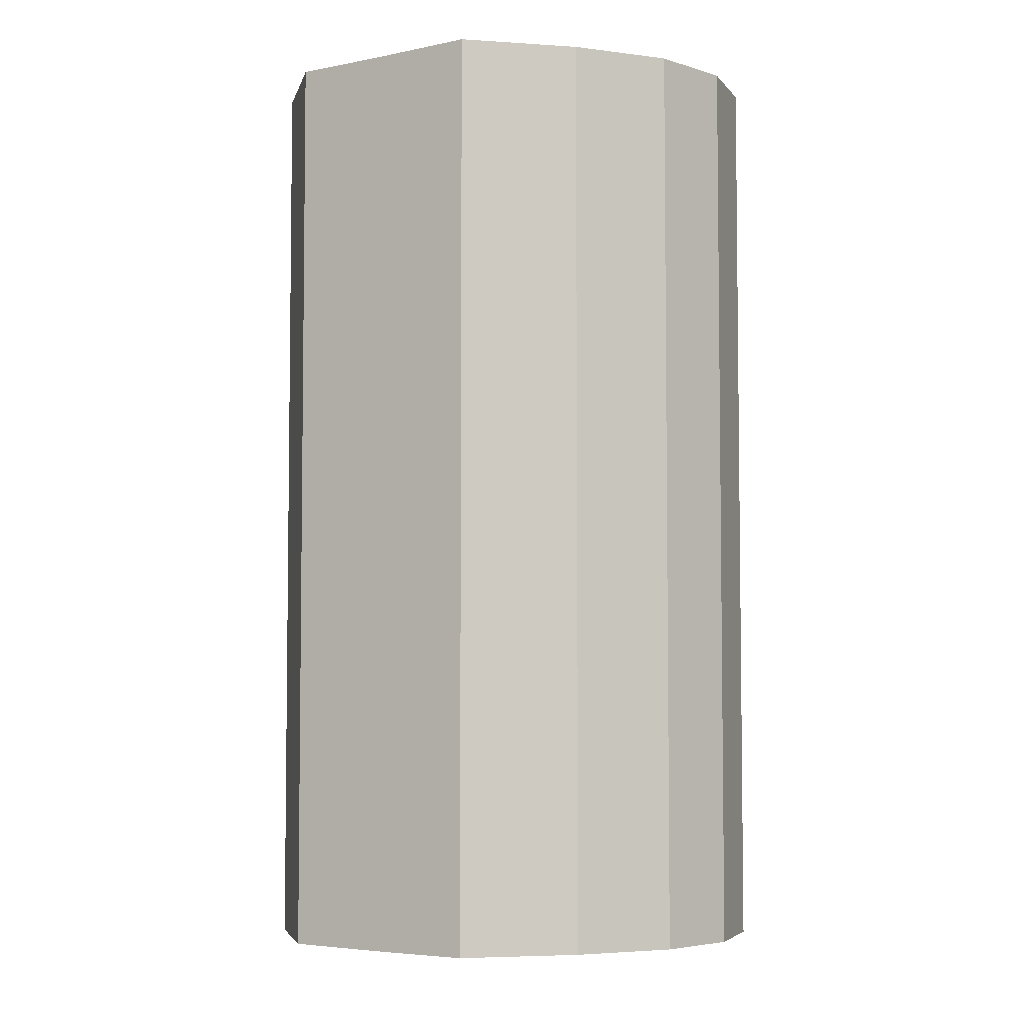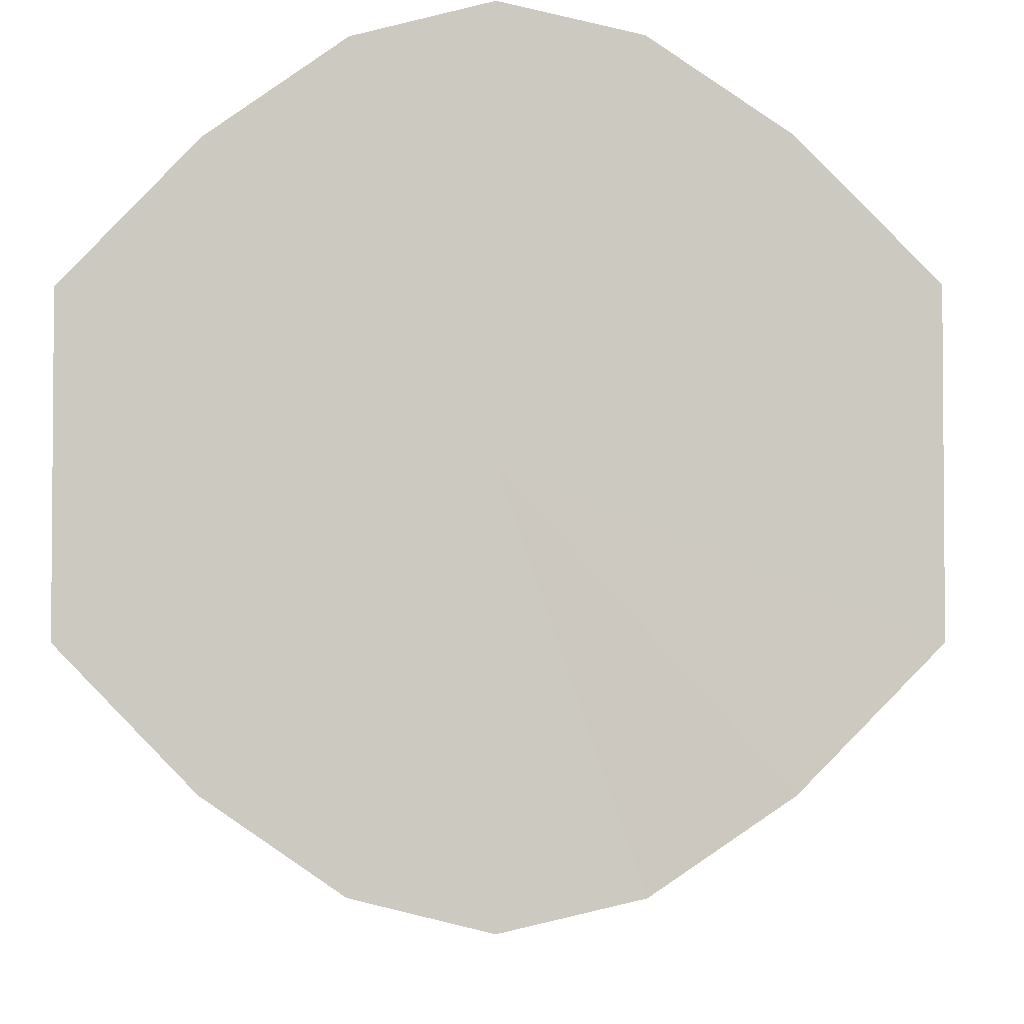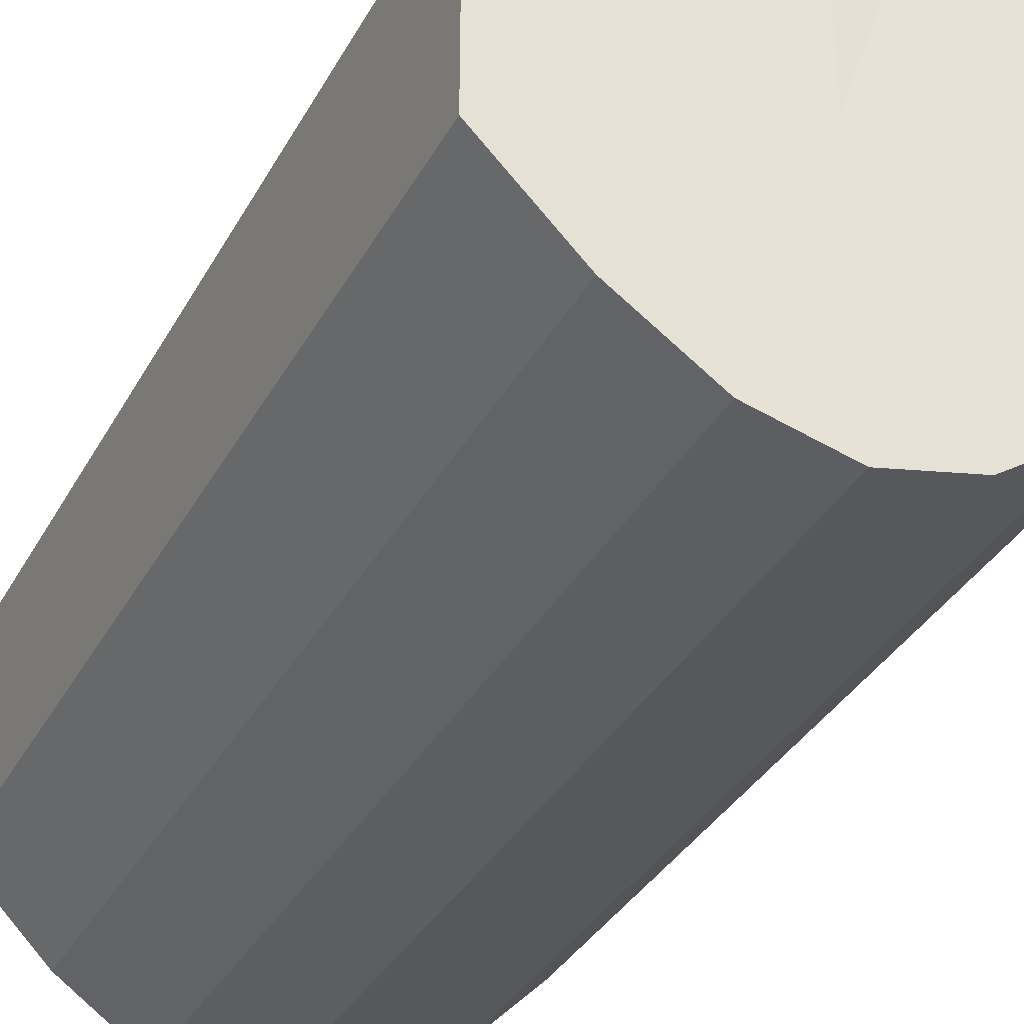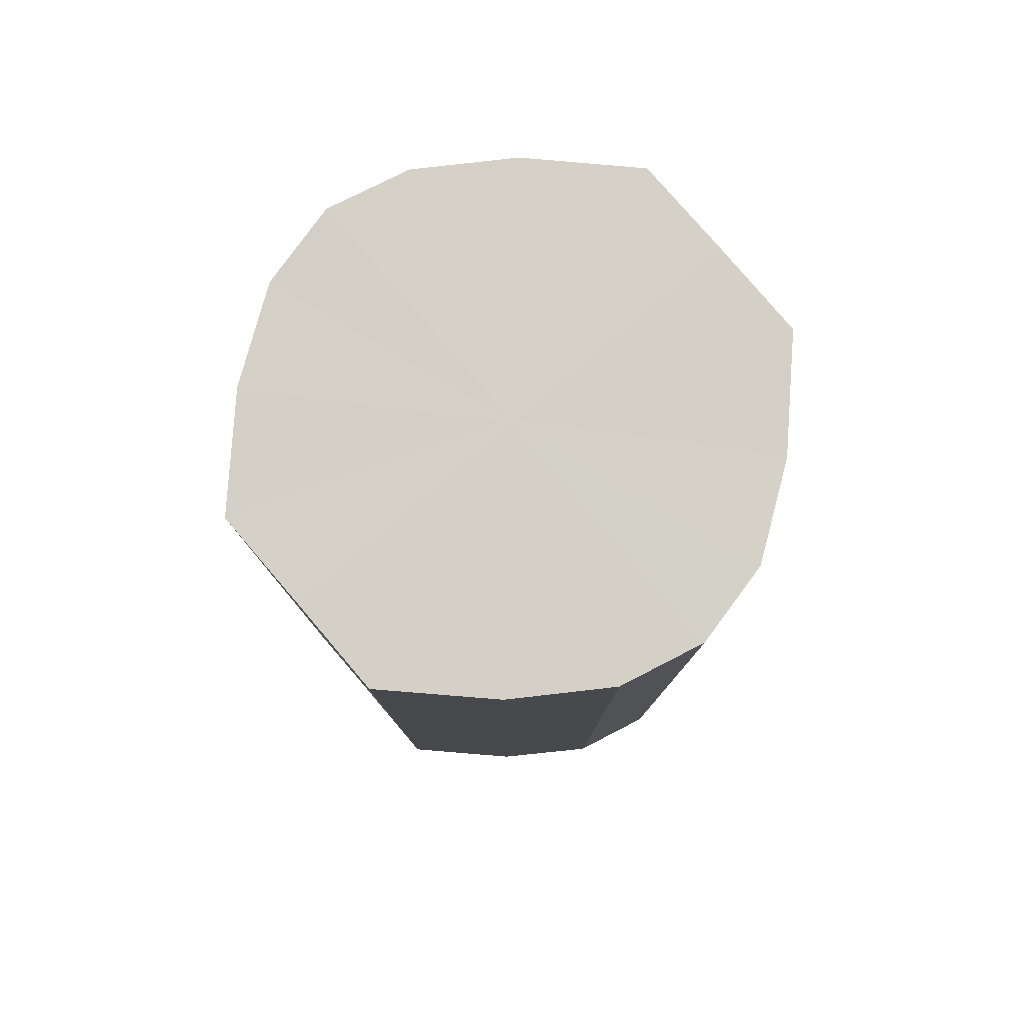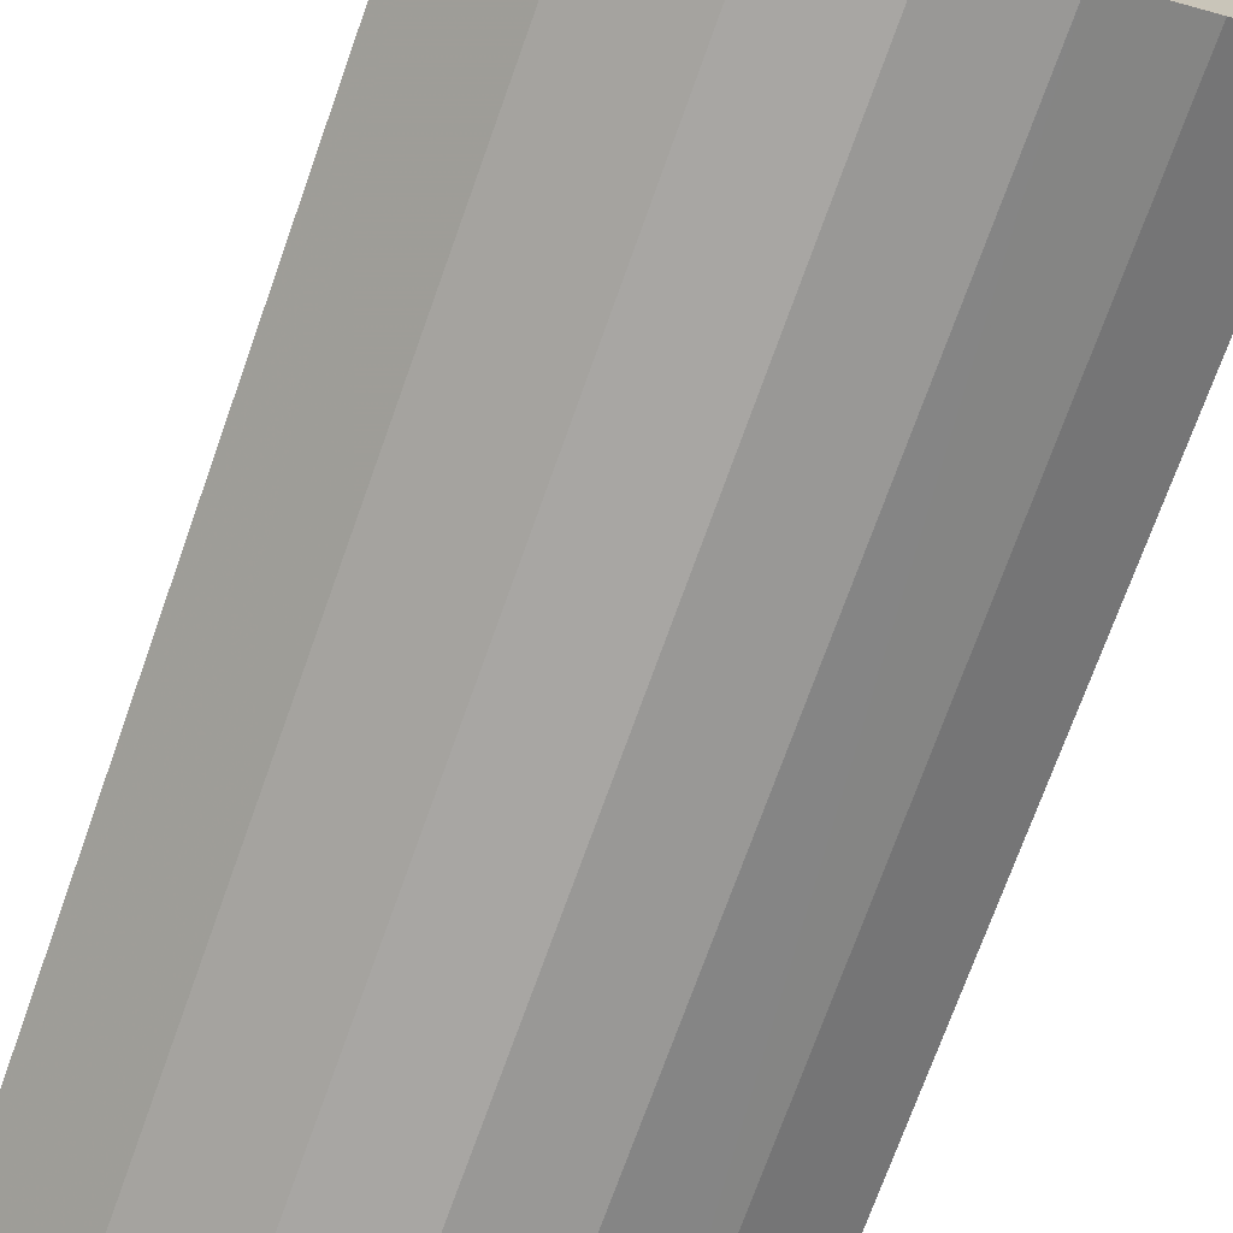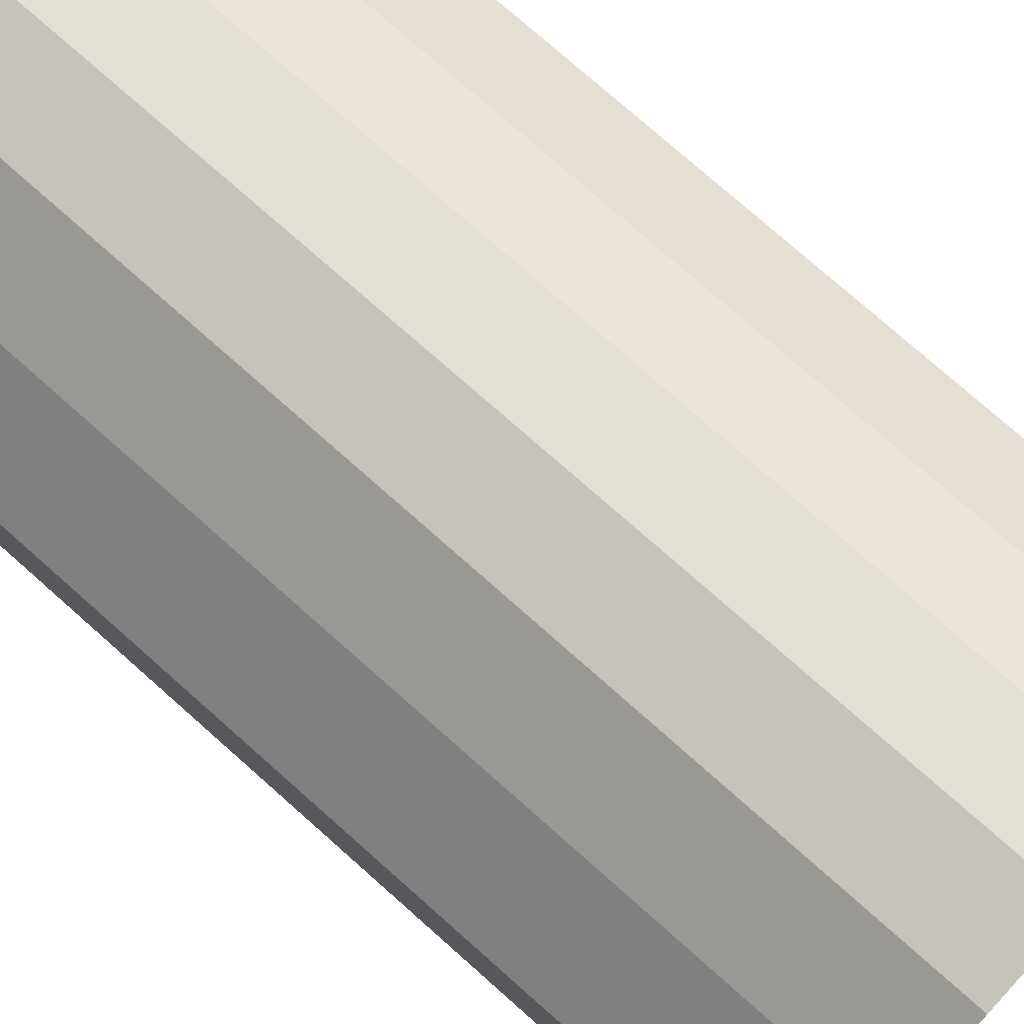
<metadata>
{"format":"obj","ext":"obj","renderer":"f3d","projection":"perspective","resolution":1024,"background":"white","views":[{"elev":-4.7,"azim":-57.3,"up":"+Y"},{"elev":-3.4,"azim":-178.9,"up":"+Z"},{"elev":-35.3,"azim":-25.5,"up":"+Z"},{"elev":79.9,"azim":139.5,"up":"+Y"},{"elev":-73.3,"azim":-19.7,"up":"+Z"},{"elev":77.3,"azim":-48.6,"up":"+Z"}]}
</metadata>
<code>
o 2165
v 2168 1876 7.623
v 2168 1876 7.626
v 2168 1876 7.623
v 2168 1876 7.633
v 2168 1876 7.626
v 2168 1876 7.626
v 2168 1876 7.626
v 2168 1876 7.643
v 2168 1876 7.633
v 2168 1876 7.633
v 2168 1876 7.633
v 2168 1876 7.655
v 2168 1876 7.643
v 2168 1876 7.643
v 2168 1876 7.643
v 2168 1876 7.667
v 2168 1876 7.655
v 2168 1876 7.655
v 2168 1876 7.655
v 2168 1876 7.677
v 2168 1876 7.667
v 2168 1876 7.667
v 2168 1876 7.667
v 2168 1876 7.684
v 2168 1876 7.677
v 2168 1876 7.677
v 2168 1876 7.677
v 2168 1876 7.687
v 2168 1876 7.684
v 2168 1876 7.684
v 2168 1876 7.684
v 2168 1876 7.687
v 2168 1876 7.623
v 2168 1876 7.626
v 2168 1876 7.626
v 2168 1876 7.633
v 2168 1876 7.633
v 2168 1876 7.626
v 2168 1876 7.623
v 2168 1876 7.633
v 2168 1876 7.626
v 2168 1876 7.643
v 2168 1876 7.643
v 2168 1876 7.643
v 2168 1876 7.633
v 2168 1876 7.655
v 2168 1876 7.643
v 2168 1876 7.655
v 2168 1876 7.655
v 2168 1876 7.667
v 2168 1876 7.655
v 2168 1876 7.677
v 2168 1876 7.667
v 2168 1876 7.667
v 2168 1876 7.667
v 2168 1876 7.684
v 2168 1876 7.677
v 2168 1876 7.687
v 2168 1876 7.684
v 2168 1876 7.677
v 2168 1876 7.677
v 2168 1876 7.684
v 2168 1876 7.687
v 2168 1876 7.684
v 2168 1876 7.655
v 2168 1876 7.626
v 2168 1876 7.623
v 2168 1876 7.633
v 2168 1876 7.626
v 2168 1876 7.643
v 2168 1876 7.633
v 2168 1876 7.655
v 2168 1876 7.643
v 2168 1876 7.667
v 2168 1876 7.655
v 2168 1876 7.677
v 2168 1876 7.667
v 2168 1876 7.684
v 2168 1876 7.677
v 2168 1876 7.687
v 2168 1876 7.684
v 2168 1876 7.655
v 2168 1876 7.623
v 2168 1876 7.626
v 2168 1876 7.626
v 2168 1876 7.633
v 2168 1876 7.633
v 2168 1876 7.643
v 2168 1876 7.643
v 2168 1876 7.655
v 2168 1876 7.655
v 2168 1876 7.667
v 2168 1876 7.667
v 2168 1876 7.677
v 2168 1876 7.677
v 2168 1876 7.684
v 2168 1876 7.684
v 2168 1876 7.687
f 1 2 3
f 2 4 5
f 6 1 7
f 4 8 9
f 10 6 11
f 8 12 13
f 14 10 15
f 12 16 17
f 18 14 19
f 16 20 21
f 22 18 23
f 20 24 25
f 26 22 27
f 24 28 29
f 30 26 31
f 28 30 32
f 33 34 35
f 35 36 37
f 38 39 33
f 40 41 38
f 37 42 43
f 44 45 40
f 46 47 44
f 43 48 49
f 50 51 46
f 52 53 50
f 49 54 55
f 56 57 52
f 58 59 56
f 55 60 61
f 62 63 58
f 61 64 62
f 65 66 67
f 65 68 66
f 65 67 69
f 65 70 68
f 65 69 71
f 65 72 70
f 65 71 73
f 65 74 72
f 65 73 75
f 65 76 74
f 65 75 77
f 65 78 76
f 65 77 79
f 65 80 78
f 65 79 81
f 65 81 80
f 82 83 84
f 82 85 83
f 82 84 86
f 82 87 85
f 82 86 88
f 82 89 87
f 82 88 90
f 82 91 89
f 82 90 92
f 82 93 91
f 82 92 94
f 82 95 93
f 82 94 96
f 82 97 95
f 82 96 98
f 82 98 97

</code>
